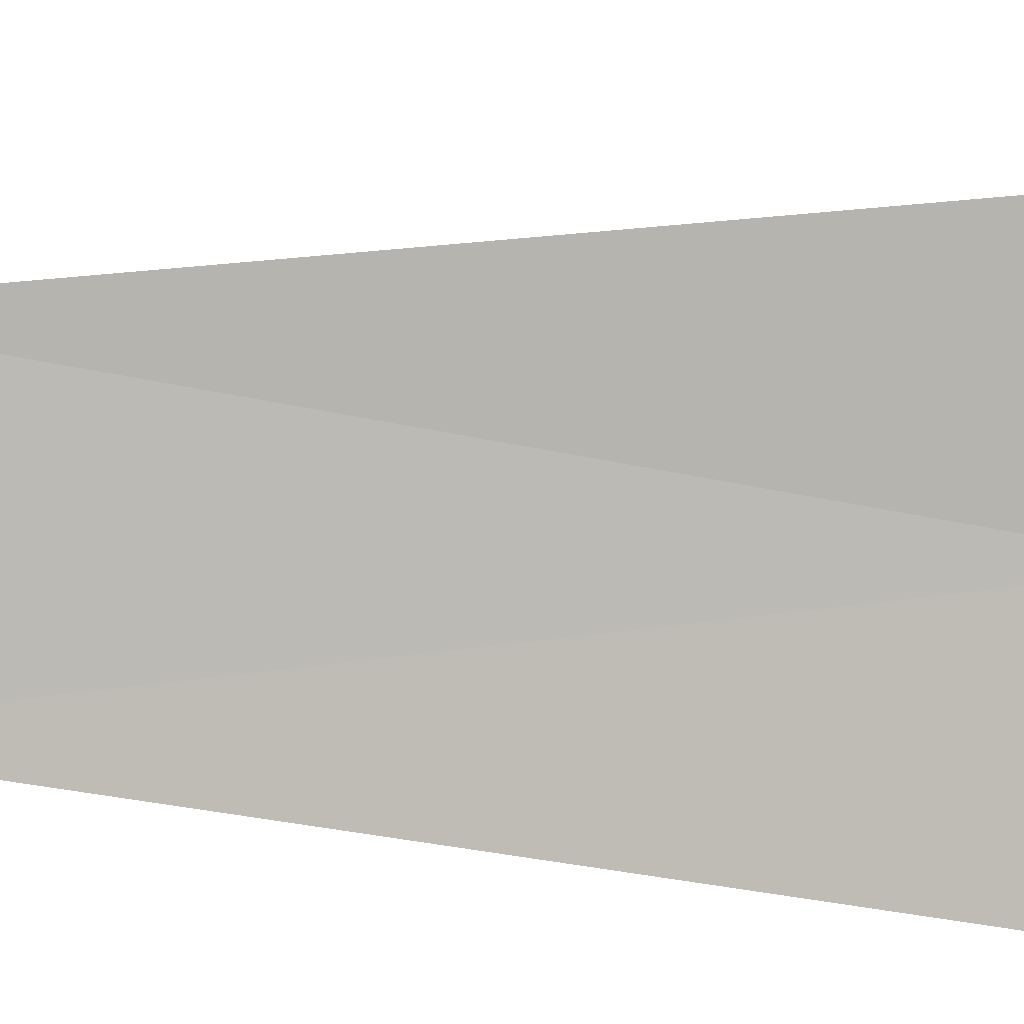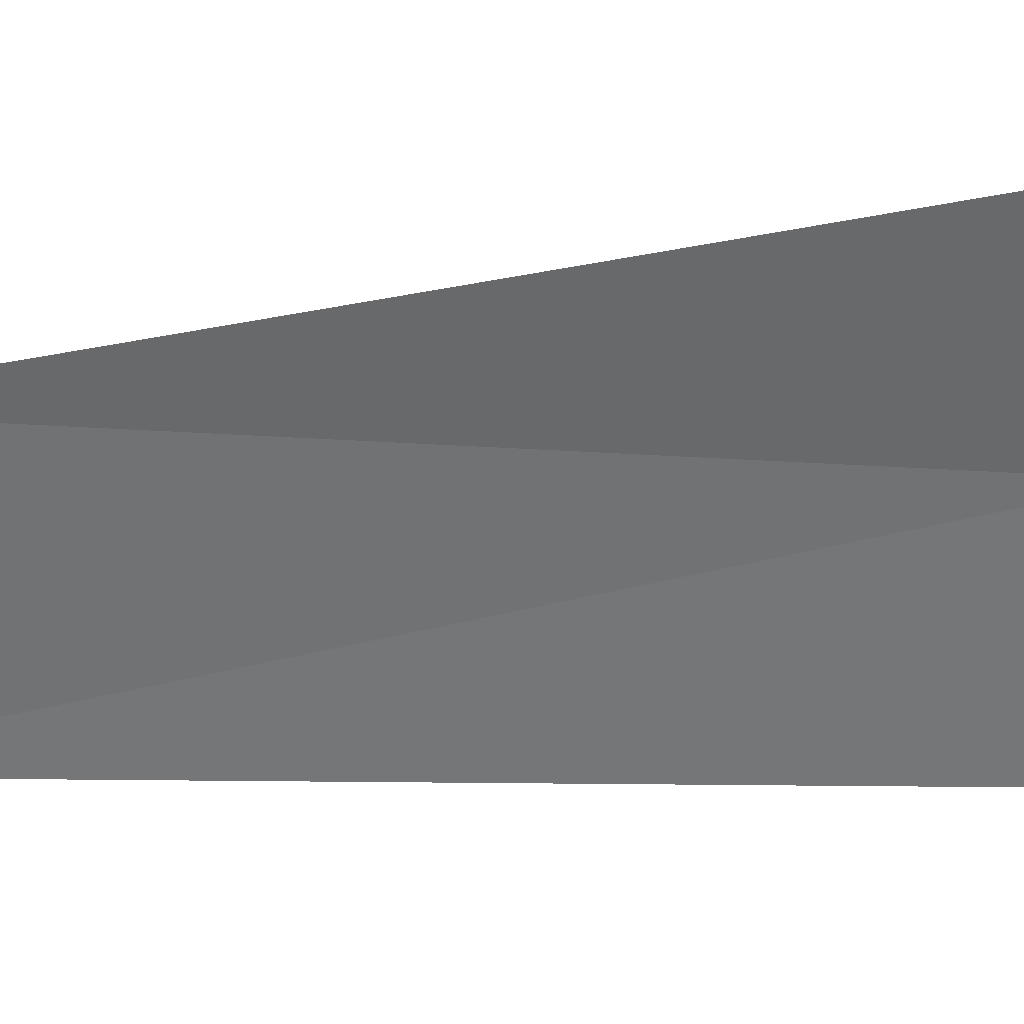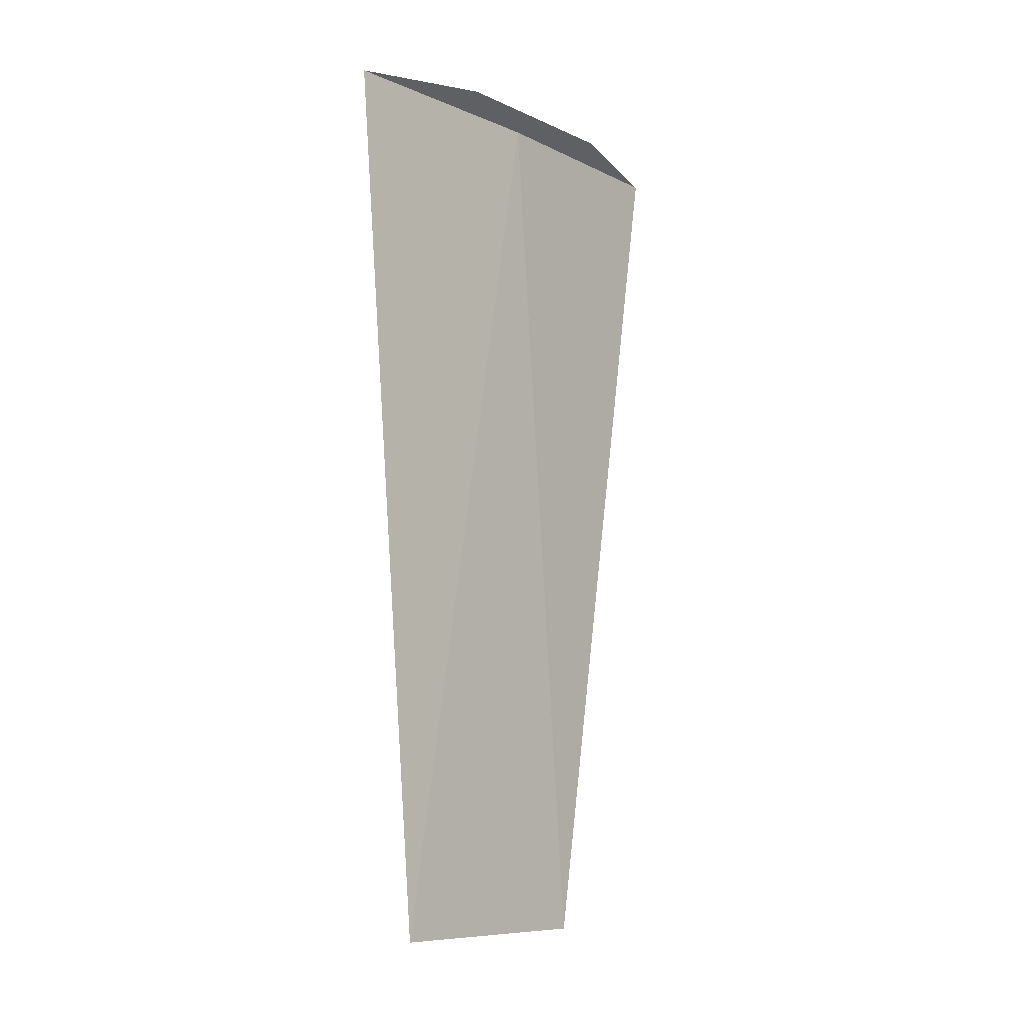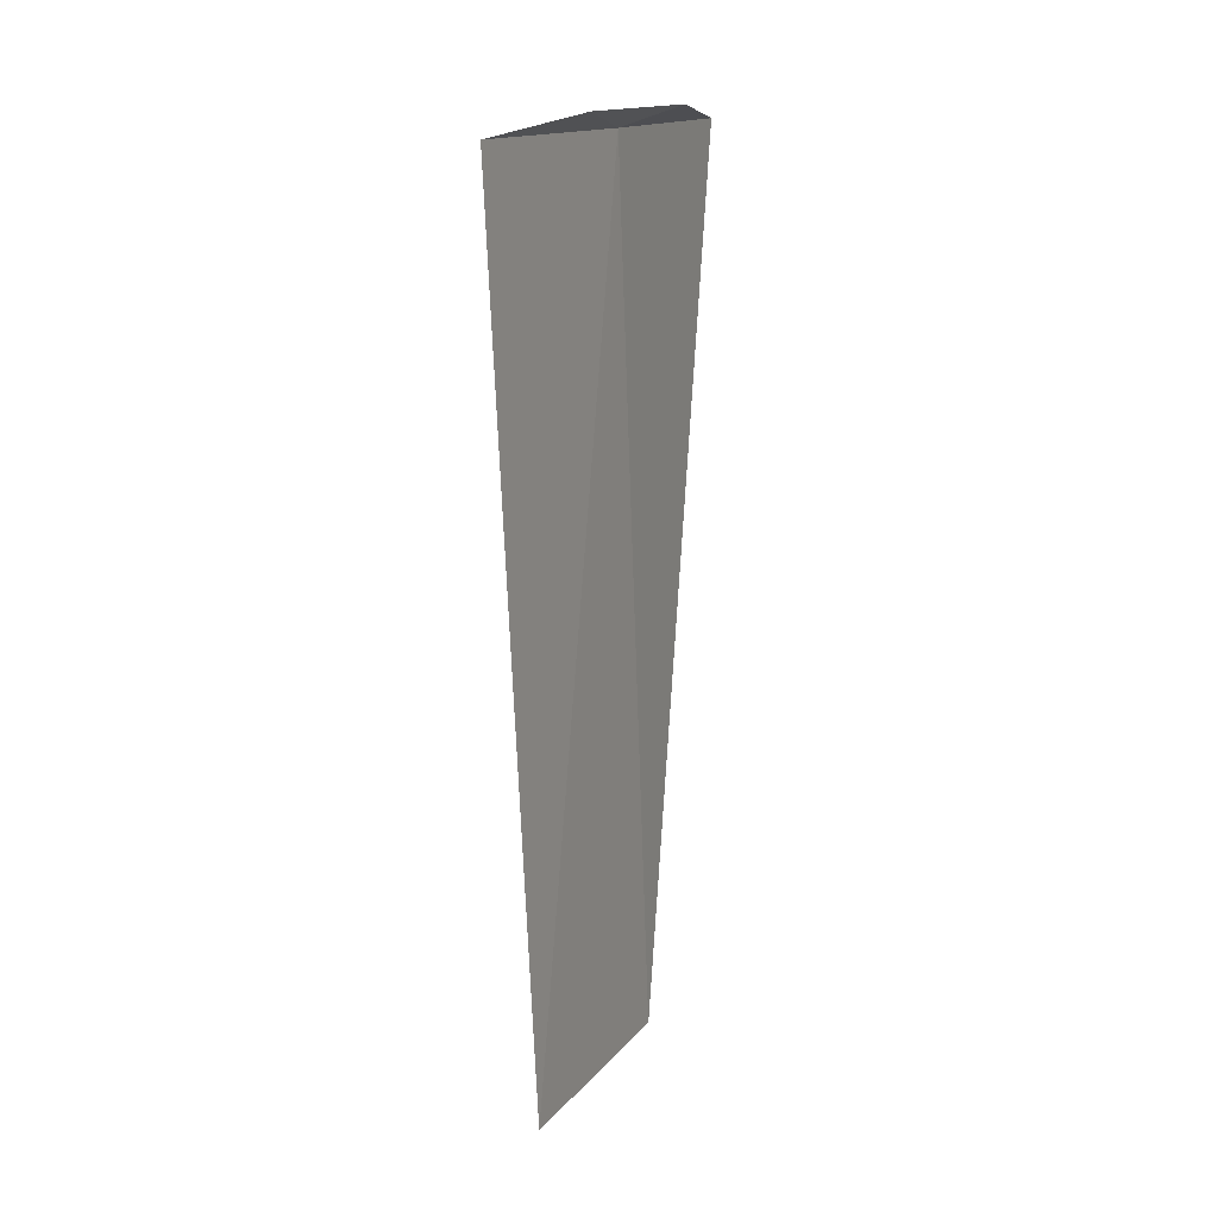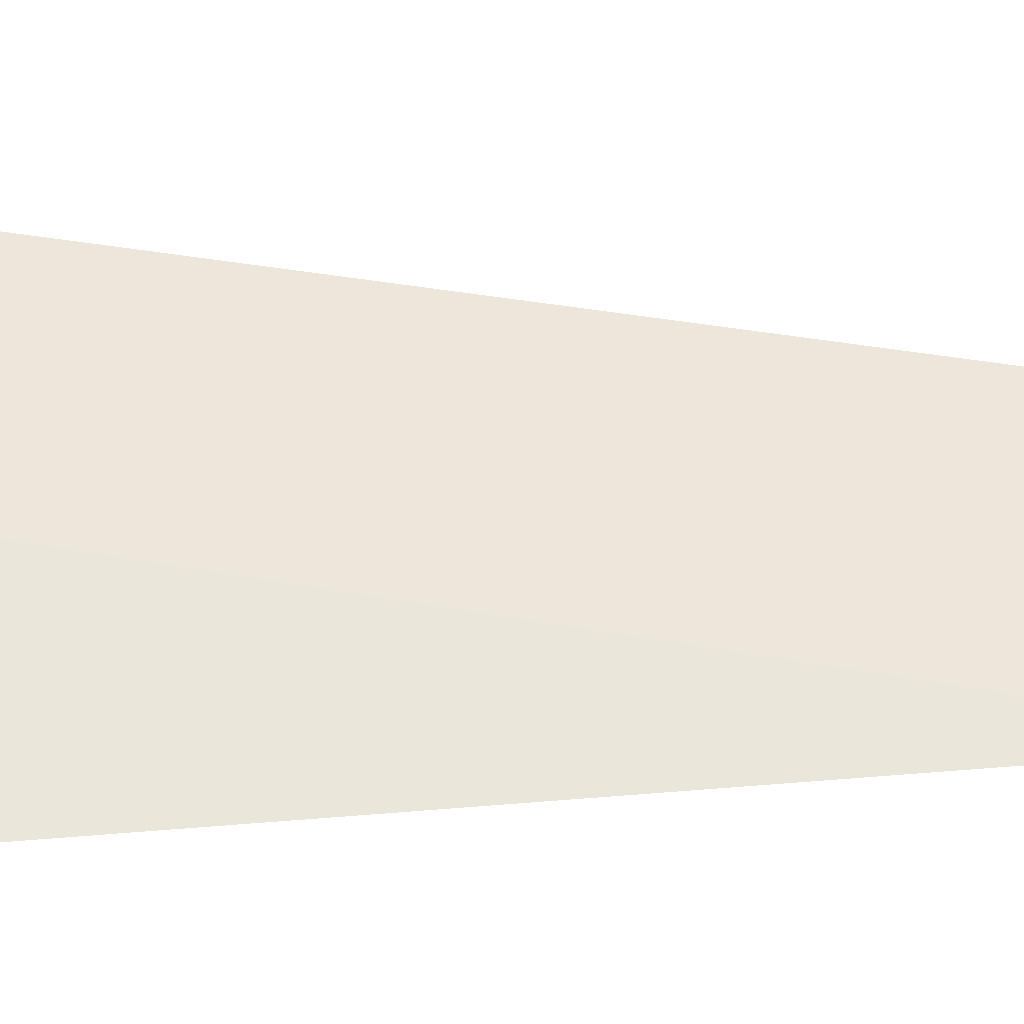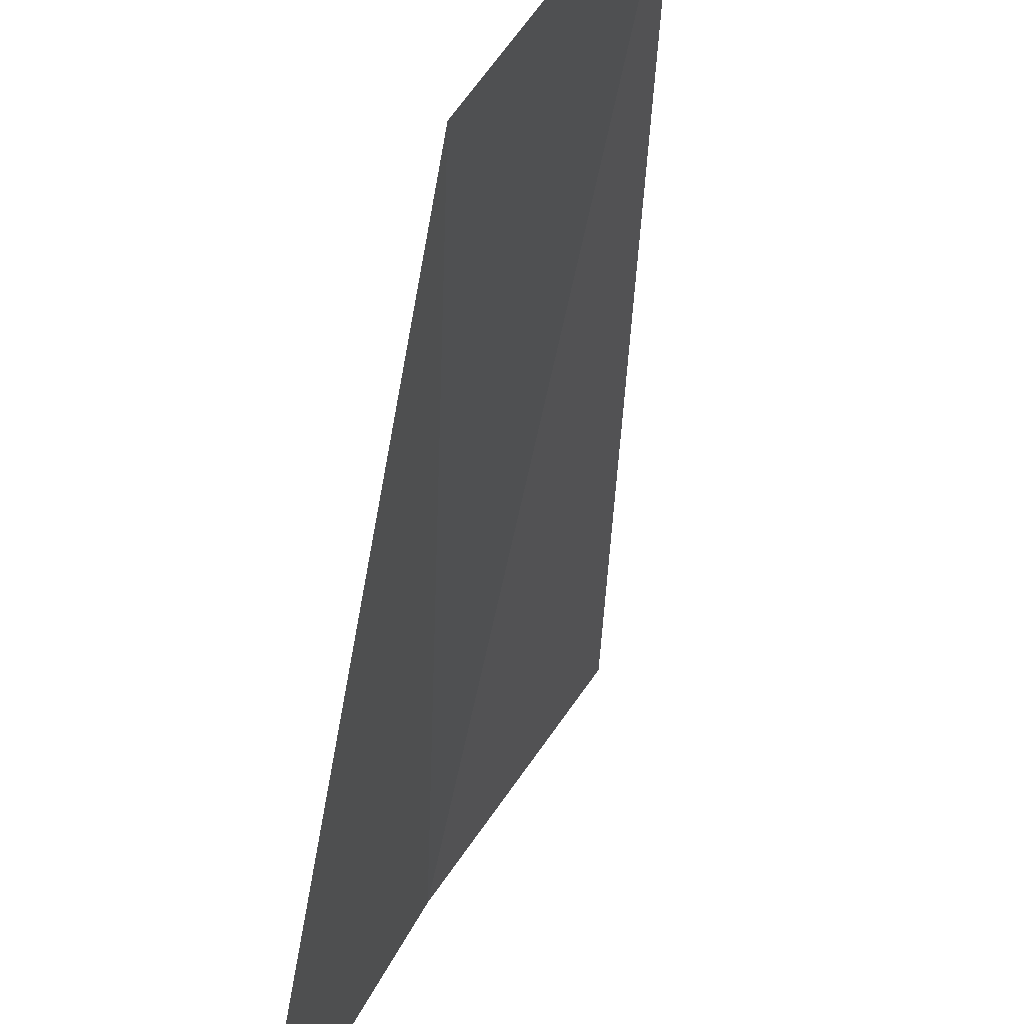
<metadata>
{"format":"obj","ext":"obj","renderer":"f3d","projection":"perspective","resolution":1024,"background":"white","views":[{"elev":-21.5,"azim":-102.3,"up":"+Y"},{"elev":5.9,"azim":-110.2,"up":"+Y"},{"elev":-8.8,"azim":68.1,"up":"+Z"},{"elev":15.1,"azim":52.8,"up":"+Z"},{"elev":-9.0,"azim":89.8,"up":"+Y"},{"elev":-38.8,"azim":173.4,"up":"+Y"}]}
</metadata>
<code>
v 13.21 7.104 4.053
v 12.66 8.049 4.053
v 13.02 7.606 4.131
v 13.46 6.782 4.131
v 13.69 6.122 4.053
v 13.55 6.437 1.136e-15
v 13.04 7.42 1.104e-15
f 1 3 2
f 1 4 3
f 1 5 4
f 1 6 5
f 1 2 7
f 1 7 6

</code>
